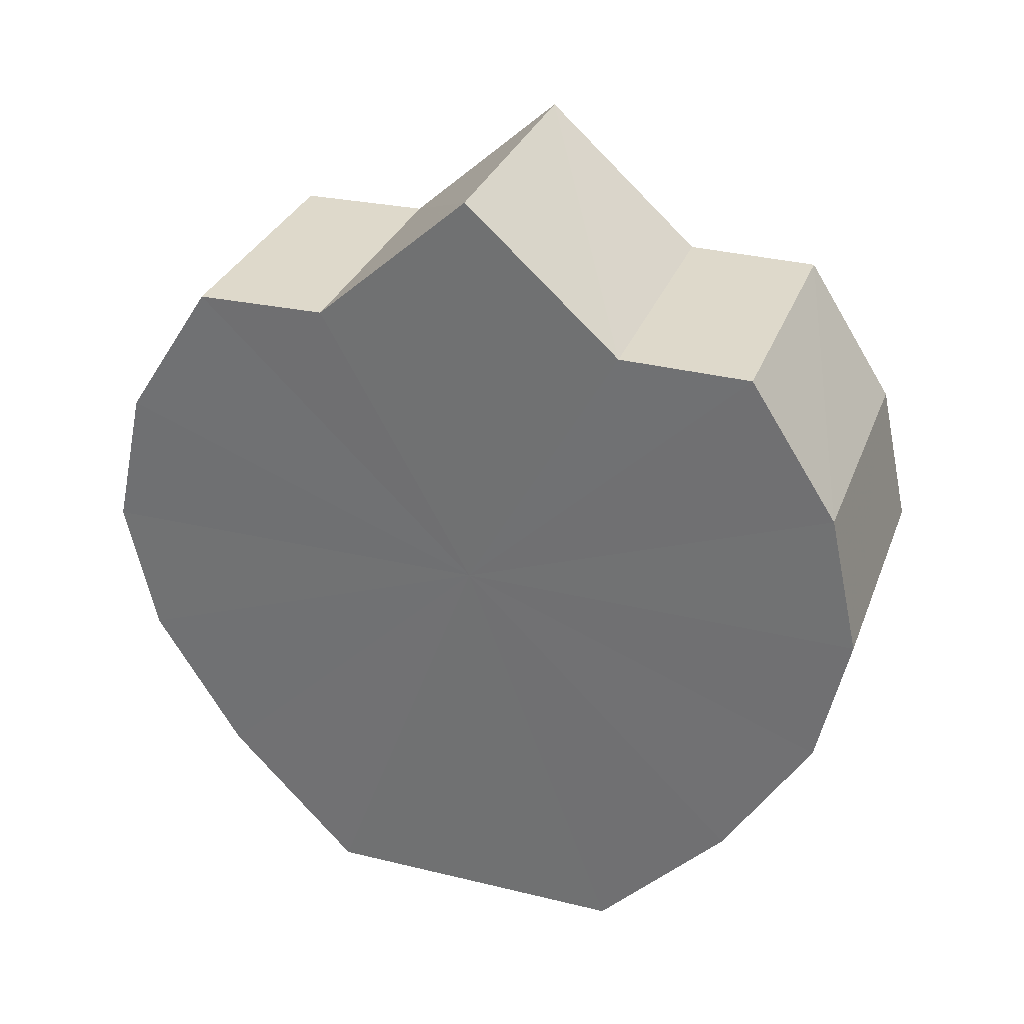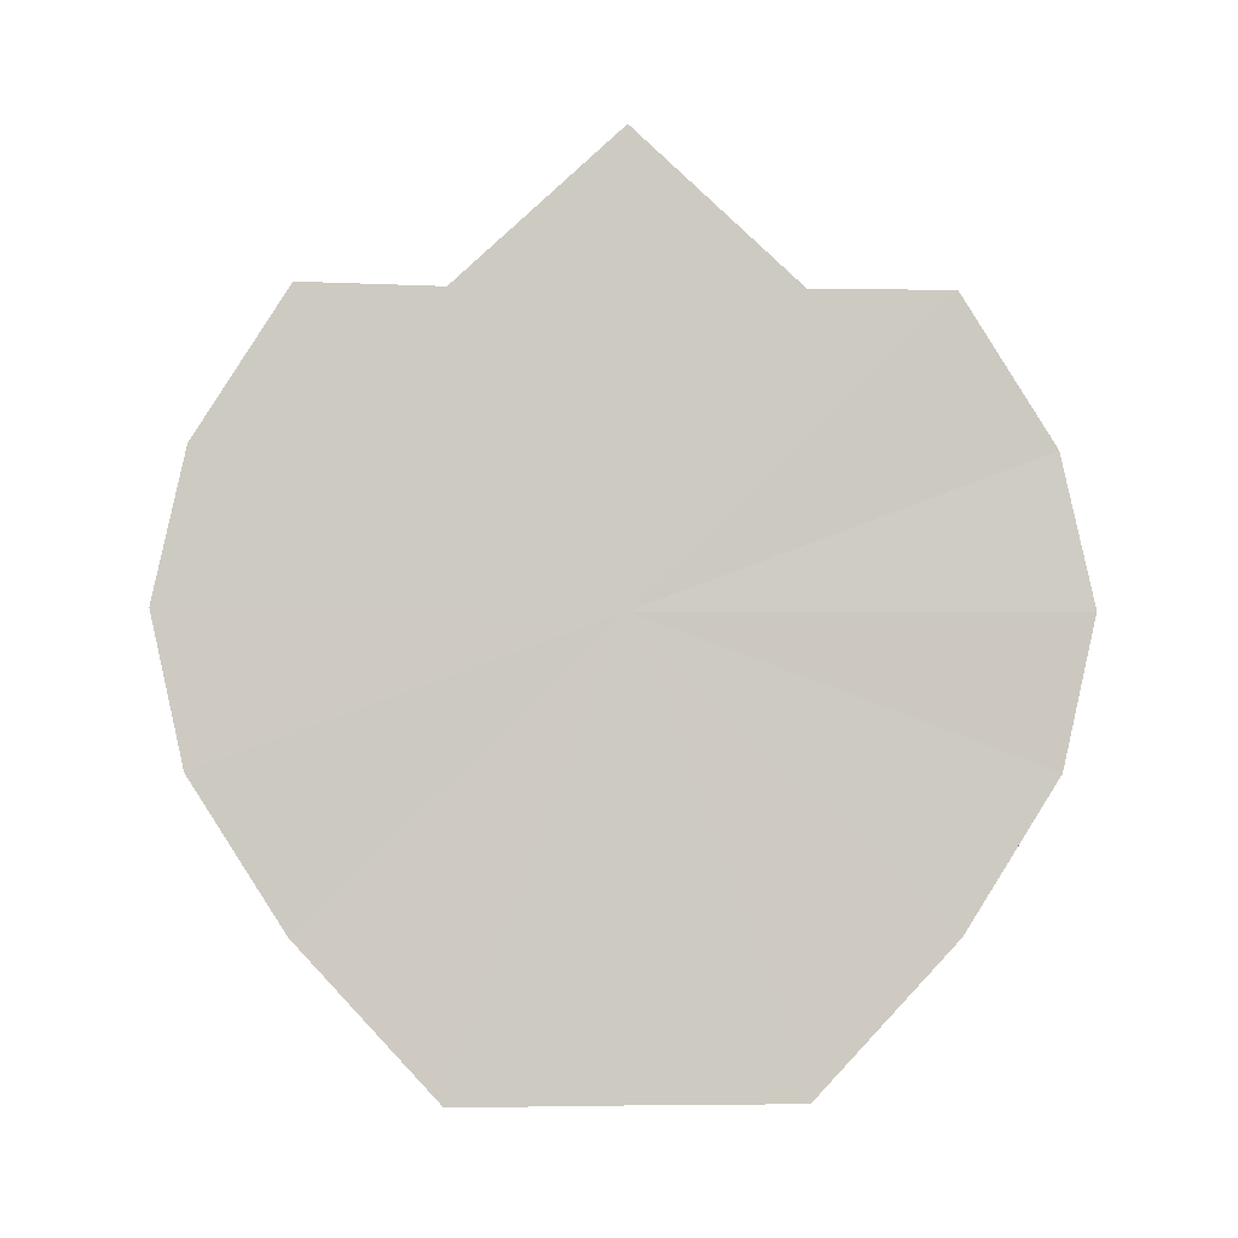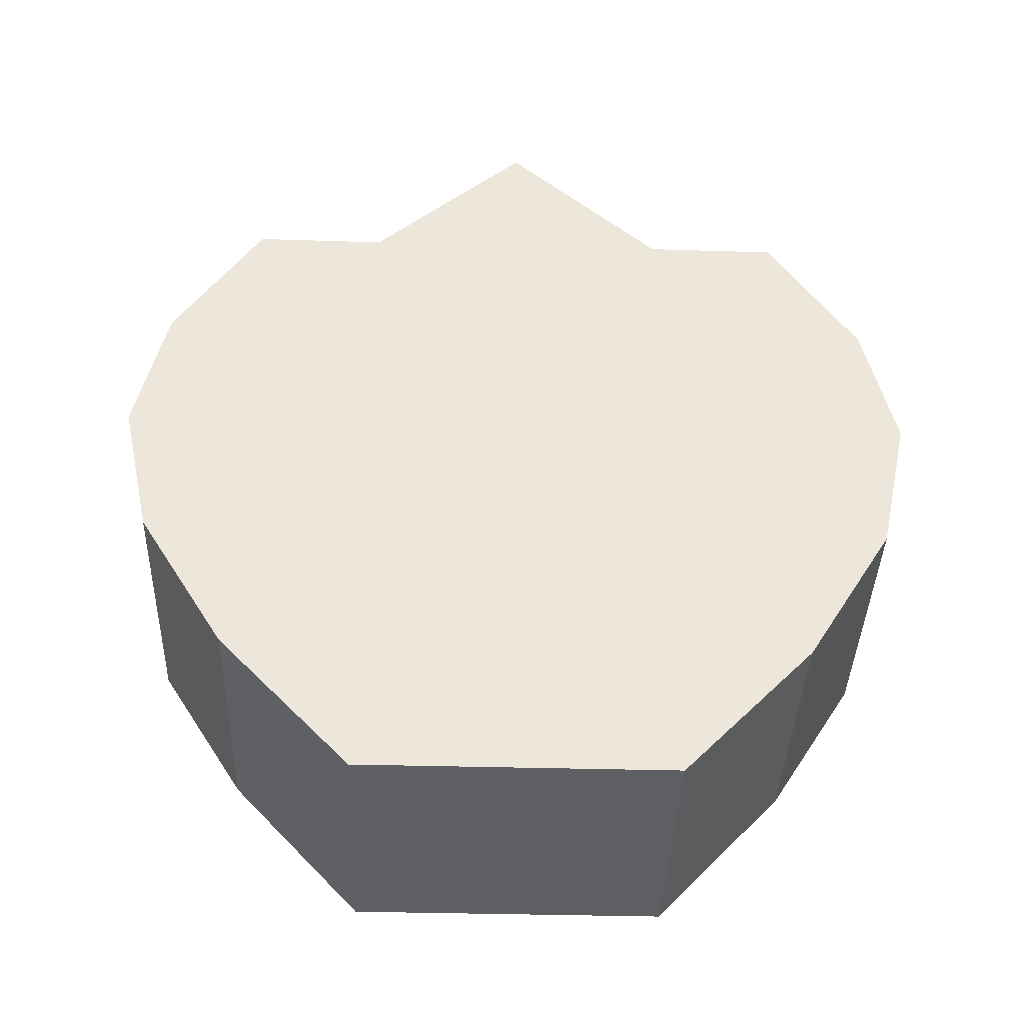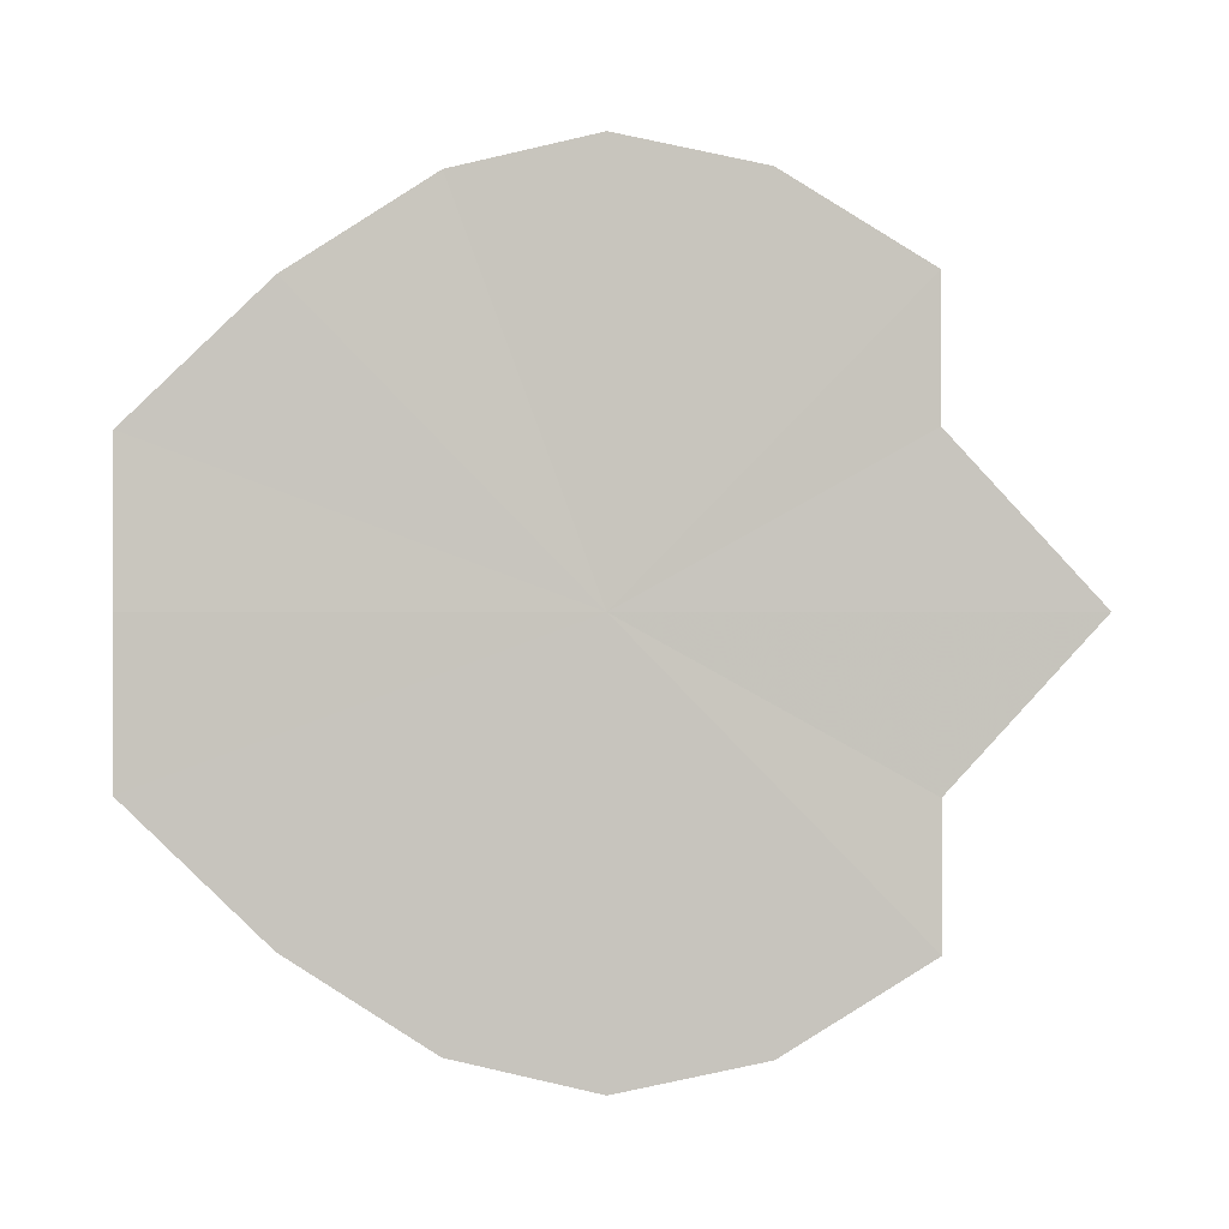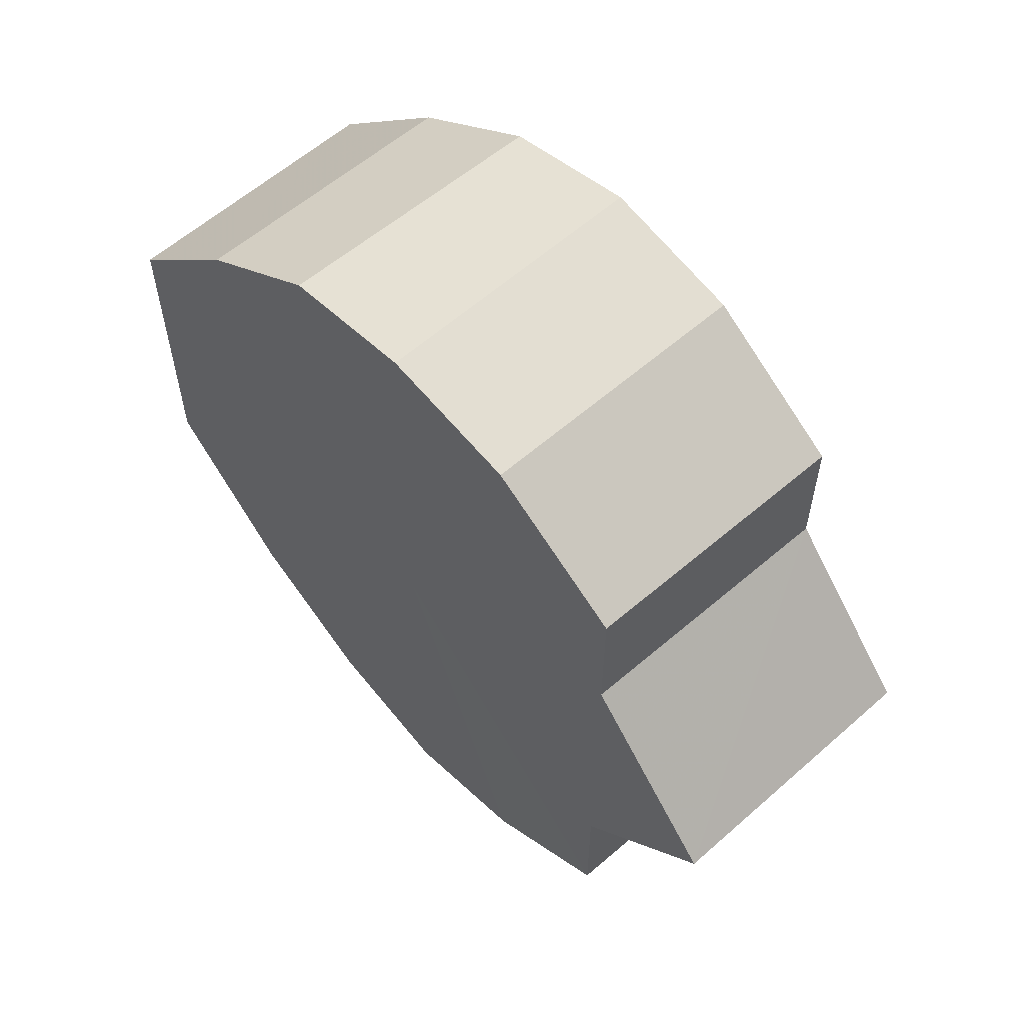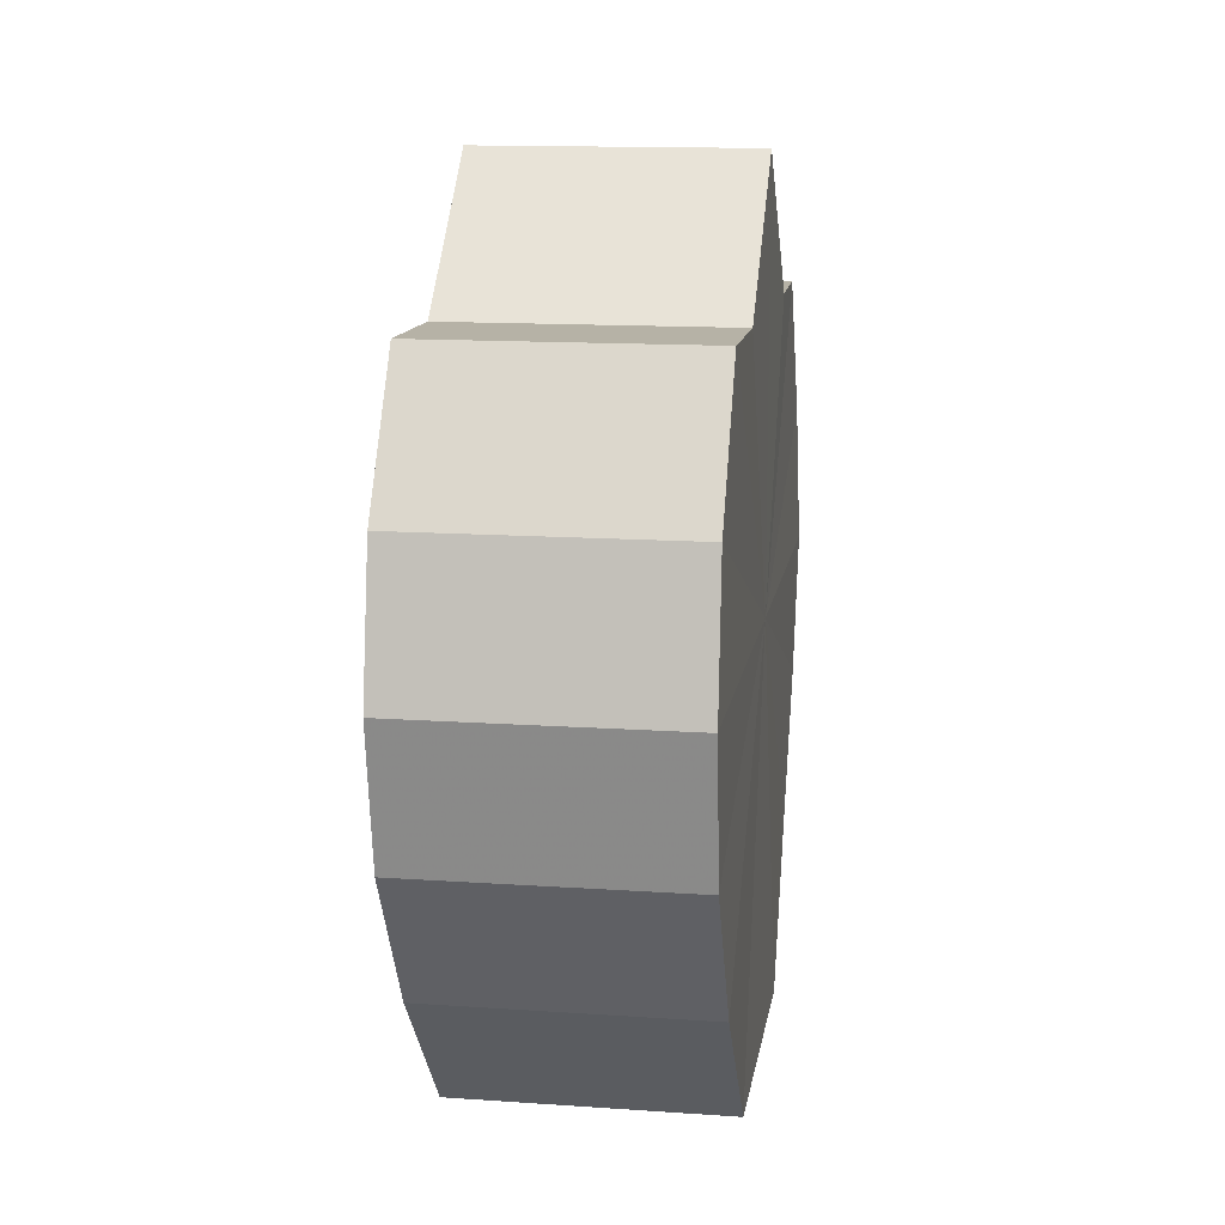
<metadata>
{"format":"obj","ext":"obj","renderer":"f3d","projection":"perspective","resolution":1024,"background":"white","views":[{"elev":31.3,"azim":-71.0,"up":"+Y"},{"elev":-3.2,"azim":86.8,"up":"+Y"},{"elev":-39.7,"azim":88.1,"up":"+Y"},{"elev":-0.8,"azim":92.6,"up":"+Z"},{"elev":58.4,"azim":138.0,"up":"+Z"},{"elev":12.5,"azim":8.5,"up":"+Y"}]}
</metadata>
<code>
o 11073
v 2223 1870 14.03
v 2223 1870 14.02
v 2223 1870 14.03
v 2223 1870 14.01
v 2223 1870 14.02
v 2223 1870 14.04
v 2223 1870 14.04
v 2223 1870 14
v 2223 1870 14.01
v 2223 1870 14.05
v 2223 1870 14.05
v 2223 1870 14
v 2223 1870 14
v 2223 1870 14.05
v 2223 1870 14.05
v 2223 1870 14
v 2223 1870 14
v 2223 1870 14.06
v 2223 1870 14.06
v 2223 1870 14.01
v 2223 1870 14
v 2223 1870 14.05
v 2223 1870 14.05
v 2223 1870 14.02
v 2223 1870 14.01
v 2223 1870 14.03
v 2223 1870 14.02
v 2223 1870 14.05
v 2223 1870 14.05
v 2223 1870 14.04
v 2223 1870 14.04
v 2223 1870 14.03
v 2223 1870 14.03
v 2223 1870 14.04
v 2223 1870 14.04
v 2223 1870 14.05
v 2223 1870 14.05
v 2223 1870 14.05
v 2223 1870 14.05
v 2223 1870 14.06
v 2223 1870 14.06
v 2223 1870 14.05
v 2223 1870 14.05
v 2223 1870 14.05
v 2223 1870 14.05
v 2223 1870 14.04
v 2223 1870 14.04
v 2223 1870 14.03
v 2223 1870 14.03
v 2223 1870 14.02
v 2223 1870 14.02
v 2223 1870 14.01
v 2223 1870 14.01
v 2223 1870 14
v 2223 1870 14
v 2223 1870 14
v 2223 1870 14
v 2223 1870 14
v 2223 1870 14
v 2223 1870 14.01
v 2223 1870 14.01
v 2223 1870 14.02
v 2223 1870 14.02
v 2223 1870 14.03
v 2223 1870 14.03
v 2223 1870 14.03
v 2223 1870 14.02
v 2223 1870 14.04
v 2223 1870 14.01
v 2223 1870 14.05
v 2223 1870 14
v 2223 1870 14.05
v 2223 1870 14
v 2223 1870 14.06
v 2223 1870 14
v 2223 1870 14.05
v 2223 1870 14.01
v 2223 1870 14.05
v 2223 1870 14.02
v 2223 1870 14.04
v 2223 1870 14.03
v 2223 1870 14.03
v 2223 1870 14.03
v 2223 1870 14.02
v 2223 1870 14.04
v 2223 1870 14.01
v 2223 1870 14.05
v 2223 1870 14
v 2223 1870 14.05
v 2223 1870 14
v 2223 1870 14.06
v 2223 1870 14
v 2223 1870 14.05
v 2223 1870 14.01
v 2223 1870 14.05
v 2223 1870 14.02
v 2223 1870 14.04
v 2223 1870 14.03
f 1 2 3
f 2 4 5
f 6 1 7
f 4 8 9
f 10 6 11
f 8 12 13
f 14 10 15
f 12 16 17
f 18 14 19
f 16 20 21
f 22 18 23
f 20 24 25
f 24 26 27
f 28 22 29
f 30 28 31
f 32 30 33
f 33 34 35
f 35 36 37
f 37 38 39
f 39 40 41
f 41 42 43
f 43 44 45
f 45 46 47
f 47 48 49
f 49 50 51
f 51 52 53
f 53 54 55
f 55 56 57
f 57 58 59
f 59 60 61
f 61 62 63
f 63 64 65
f 66 64 67
f 66 68 64
f 66 67 69
f 66 70 68
f 66 69 71
f 66 72 70
f 66 71 73
f 66 74 72
f 66 73 75
f 66 76 74
f 66 75 77
f 66 78 76
f 66 77 79
f 66 80 78
f 66 79 81
f 66 81 80
f 82 83 84
f 82 85 83
f 82 84 86
f 82 87 85
f 82 86 88
f 82 89 87
f 82 88 90
f 82 91 89
f 82 90 92
f 82 93 91
f 82 92 94
f 82 95 93
f 82 94 96
f 82 97 95
f 82 96 98
f 82 98 97

</code>
